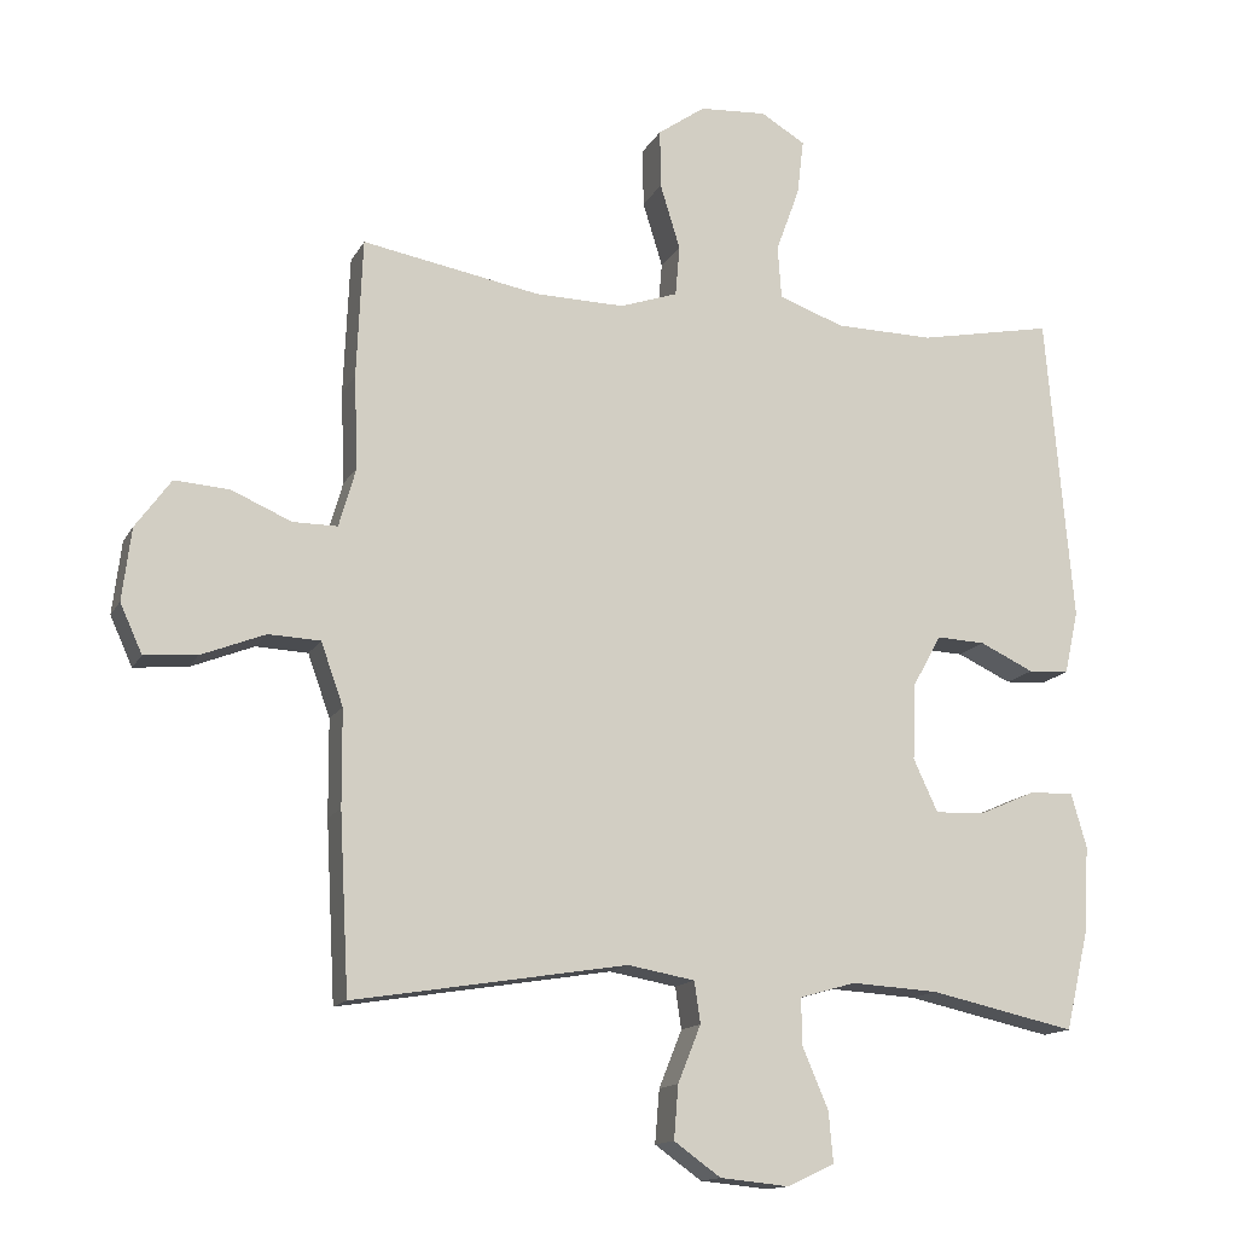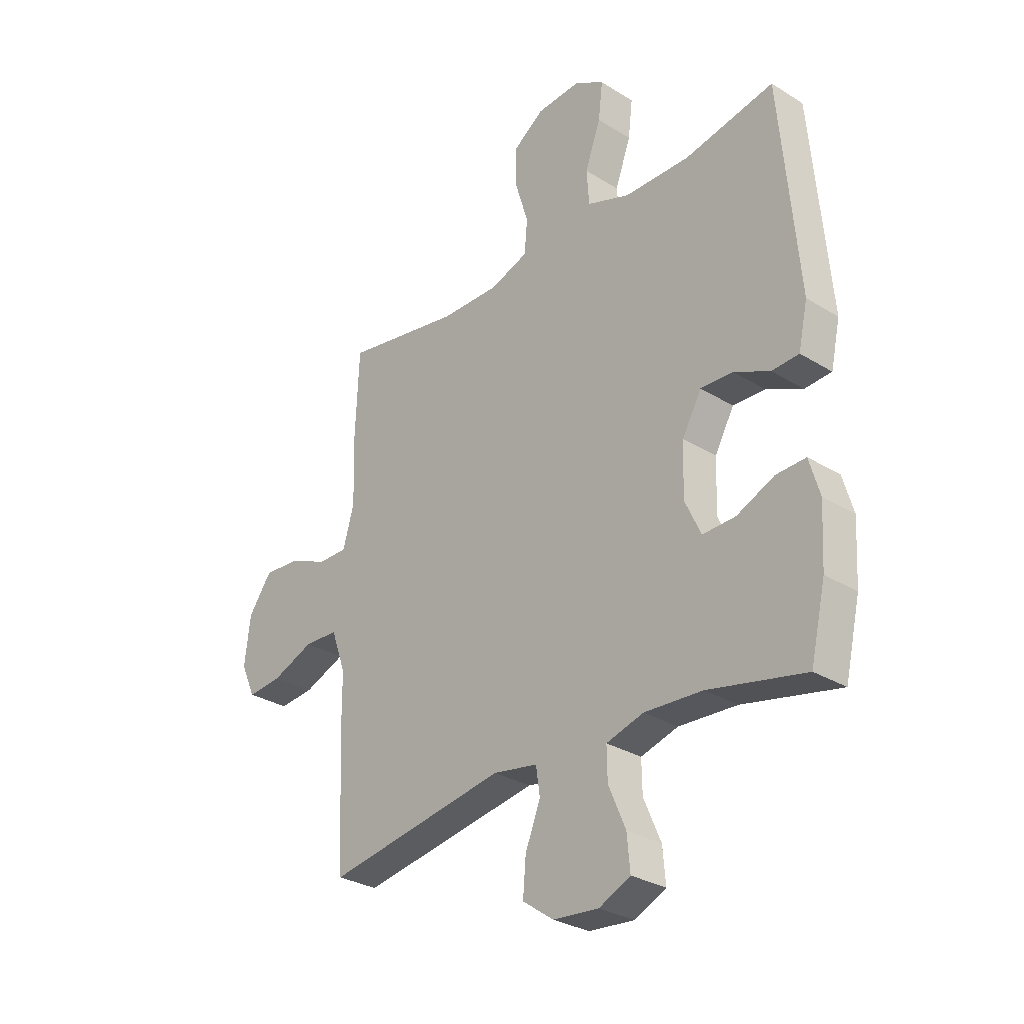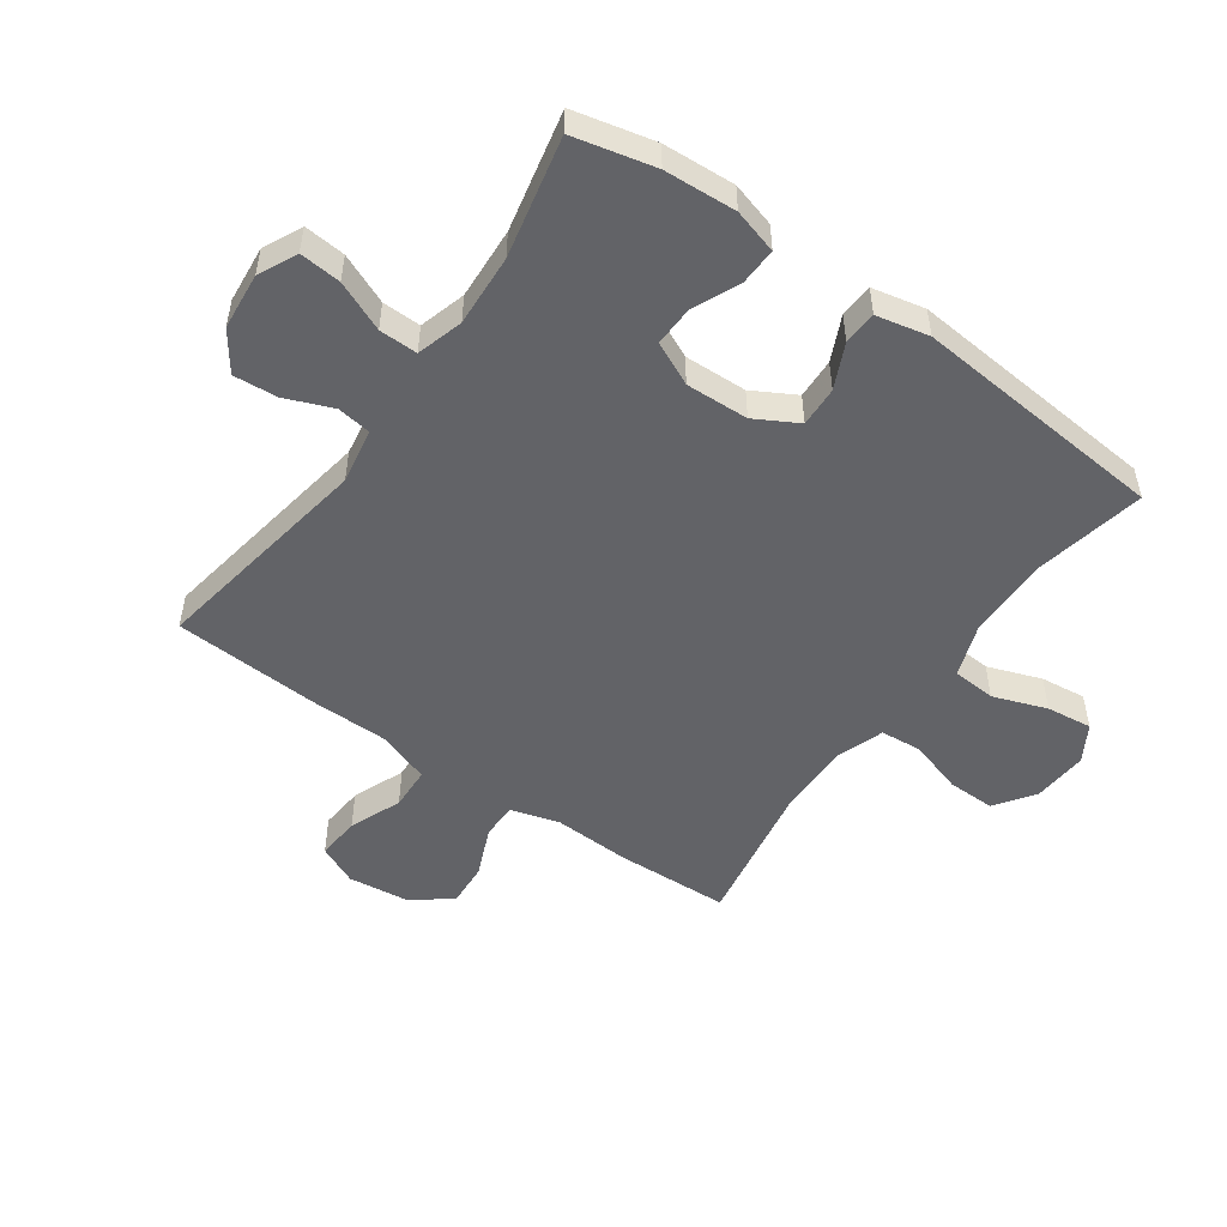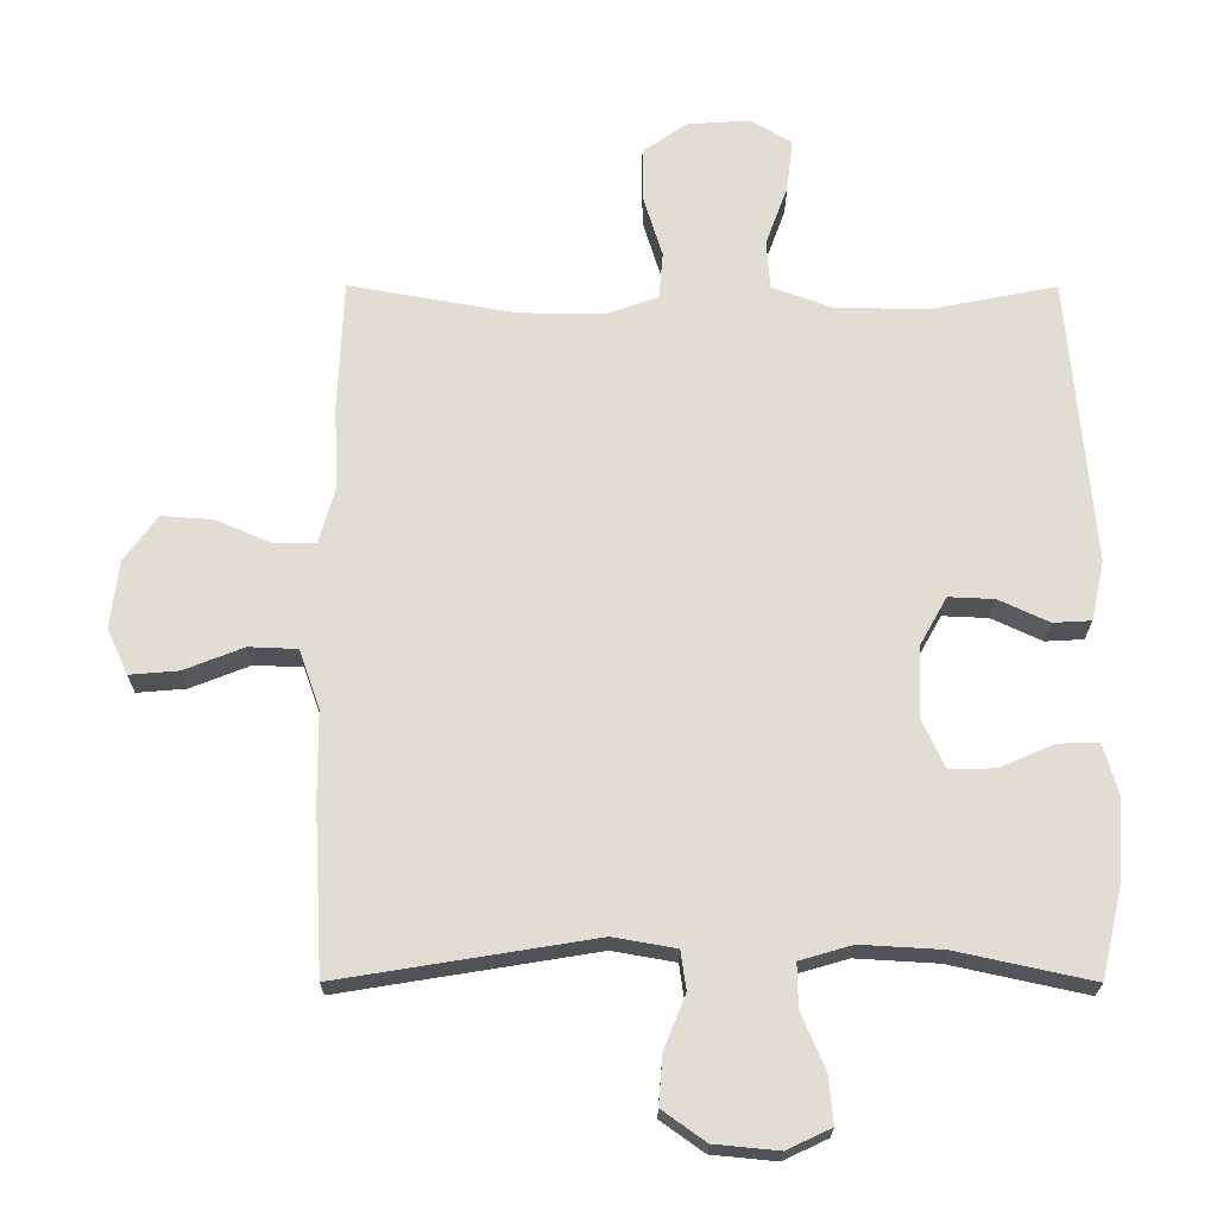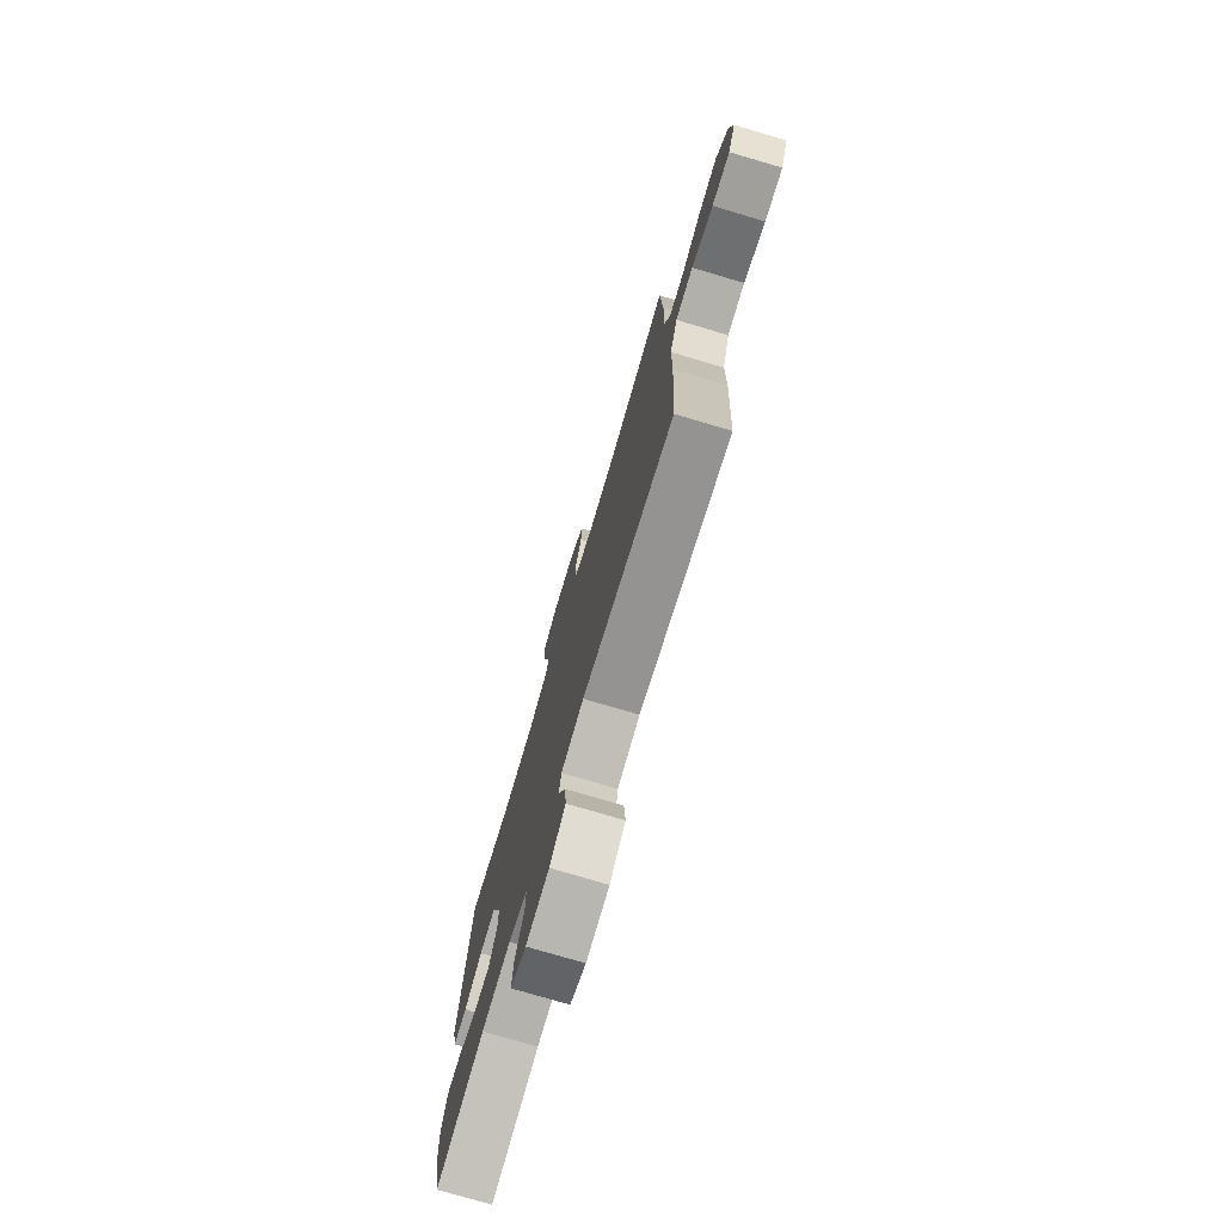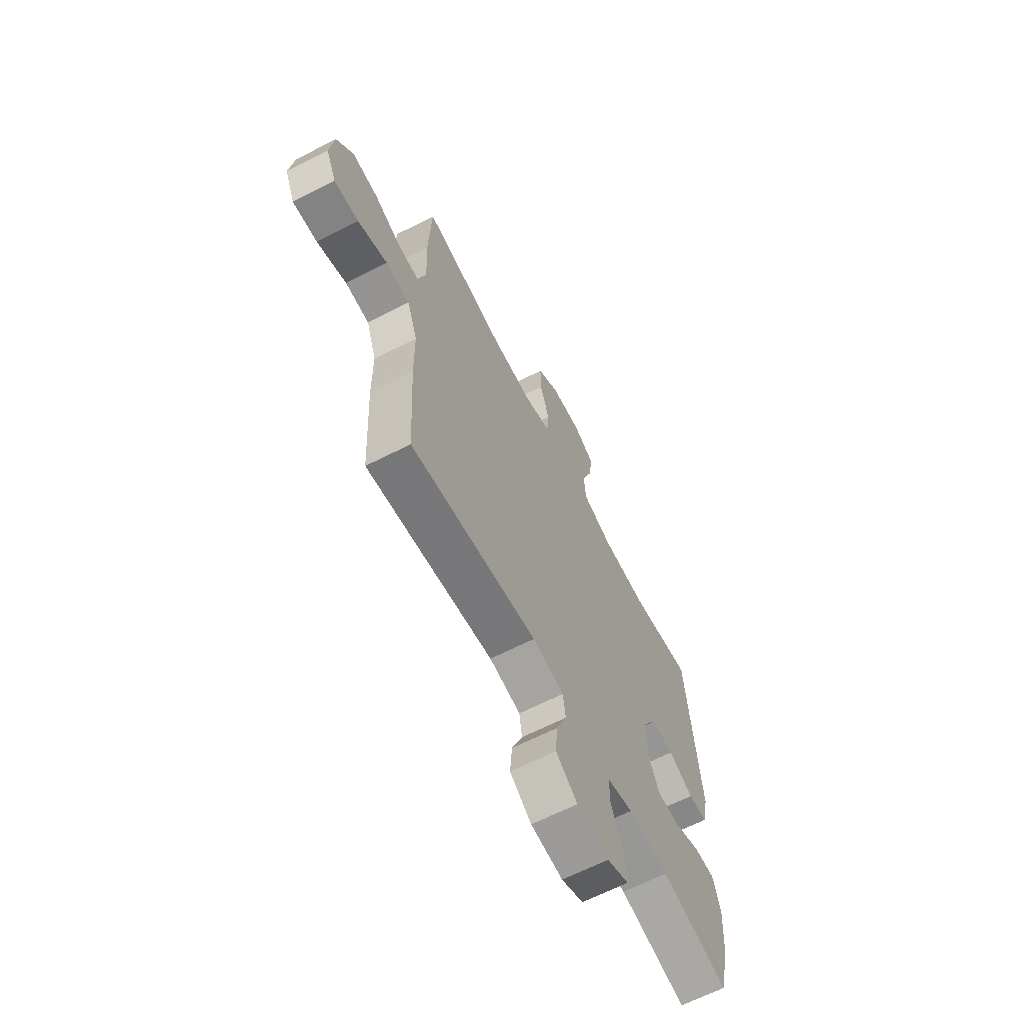
<metadata>
{"format":"obj","ext":"obj","renderer":"f3d","projection":"perspective","resolution":1024,"background":"white","views":[{"elev":-14.2,"azim":160.5,"up":"+Z"},{"elev":-29.9,"azim":-132.1,"up":"+Z"},{"elev":-51.0,"azim":-125.4,"up":"+Y"},{"elev":-21.6,"azim":179.8,"up":"+Z"},{"elev":-76.0,"azim":73.5,"up":"+Z"},{"elev":-65.2,"azim":117.1,"up":"+Z"}]}
</metadata>
<code>
v -0.5 0.07 -0.5
v -0.531 0.07 -0.367
v -0.538 0.07 -0.249
v -0.517 0.07 -0.176
v -0.457 0.07 -0.178
v -0.38 0.07 -0.212
v -0.313 0.07 -0.214
v -0.28 0.07 -0.143
v -0.284 0.07 -0.04
v -0.323 0.07 0.03
v -0.389 0.07 0.027
v -0.462 0.07 -0.007
v -0.517 0.07 -0.004
v -0.536 0.07 0.082
v -0.5 0.07 0.5
v -0.318 0.07 0.464
v -0.184 0.07 0.466
v -0.096 0.07 0.498
v -0.091 0.07 0.569
v -0.123 0.07 0.657
v -0.132 0.07 0.732
v -0.072 0.07 0.768
v 0.019 0.07 0.762
v 0.083 0.07 0.717
v 0.082 0.07 0.638
v 0.055 0.07 0.55
v 0.061 0.07 0.482
v 0.139 0.07 0.455
v 0.259 0.07 0.457
v 0.5 0.07 0.5
v 0.508 0.07 0.312
v 0.503 0.07 0.187
v 0.526 0.07 0.107
v 0.586 0.07 0.107
v 0.667 0.07 0.142
v 0.741 0.07 0.147
v 0.789 0.07 0.081
v 0.801 0.07 -0.017
v 0.771 0.07 -0.083
v 0.7 0.07 -0.077
v 0.614 0.07 -0.043
v 0.544 0.07 -0.046
v 0.514 0.07 -0.13
v 0.513 0.07 -0.26
v 0.5 0.07 -0.5
v 0.131 0.07 -0.44
v 0.04 0.07 -0.456
v 0.032 0.07 -0.512
v 0.063 0.07 -0.589
v 0.069 0.07 -0.661
v 0.006 0.07 -0.706
v -0.087 0.07 -0.715
v -0.151 0.07 -0.685
v -0.145 0.07 -0.617
v -0.11 0.07 -0.535
v -0.109 0.07 -0.472
v -0.185 0.07 -0.45
v -0.303 0.07 -0.457
v -0.5 0 -0.5
v -0.531 0 -0.367
v -0.538 0 -0.249
v -0.517 0 -0.176
v -0.457 0 -0.178
v -0.38 0 -0.212
v -0.313 0 -0.214
v -0.28 0 -0.143
v -0.284 0 -0.04
v -0.323 0 0.03
v -0.389 0 0.027
v -0.462 0 -0.007
v -0.517 0 -0.004
v -0.536 0 0.082
v -0.5 0 0.5
v -0.318 0 0.464
v -0.184 0 0.466
v -0.096 0 0.498
v -0.091 0 0.569
v -0.123 0 0.657
v -0.132 0 0.732
v -0.072 0 0.768
v 0.019 0 0.762
v 0.083 0 0.717
v 0.082 0 0.638
v 0.055 0 0.55
v 0.061 0 0.482
v 0.139 0 0.455
v 0.259 0 0.457
v 0.5 0 0.5
v 0.508 0 0.312
v 0.503 0 0.187
v 0.526 0 0.107
v 0.586 0 0.107
v 0.667 0 0.142
v 0.741 0 0.147
v 0.789 0 0.081
v 0.801 0 -0.017
v 0.771 0 -0.083
v 0.7 0 -0.077
v 0.614 0 -0.043
v 0.544 0 -0.046
v 0.514 0 -0.13
v 0.513 0 -0.26
v 0.5 0 -0.5
v 0.131 0 -0.44
v 0.04 0 -0.456
v 0.032 0 -0.512
v 0.063 0 -0.589
v 0.069 0 -0.661
v 0.006 0 -0.706
v -0.087 0 -0.715
v -0.151 0 -0.685
v -0.145 0 -0.617
v -0.11 0 -0.535
v -0.109 0 -0.472
v -0.185 0 -0.45
v -0.303 0 -0.457
f 53 54 55
f 52 53 55
f 51 52 55
f 50 51 55
f 49 50 55
f 48 49 55
f 47 48 55 56
f 46 47 56 57
f 43 44 45 46
f 42 43 46 57
f 39 40 41
f 38 39 41
f 37 38 41
f 36 37 41
f 35 36 41
f 34 35 41
f 33 34 41 42
f 42 57 58
f 33 42 58
f 32 33 58
f 32 58 1
f 31 32 1
f 30 31 1
f 29 30 1
f 24 25 26
f 23 24 26
f 22 23 26
f 21 22 26
f 20 21 26
f 19 20 26
f 18 19 26 27
f 17 18 27 28
f 14 15 16
f 13 14 16
f 12 13 16
f 11 12 16
f 16 17 28
f 11 16 28
f 10 11 28
f 4 5 6
f 3 4 6
f 2 3 6
f 1 2 6
f 1 6 7
f 29 1 7
f 9 10 28 29
f 8 9 29
f 7 8 29
f 113 112 111
f 113 111 110
f 113 110 109
f 113 109 108
f 113 108 107
f 113 107 106
f 114 113 106 105
f 115 114 105 104
f 104 103 102 101
f 115 104 101 100
f 99 98 97
f 99 97 96
f 99 96 95
f 99 95 94
f 99 94 93
f 99 93 92
f 100 99 92 91
f 116 115 100
f 116 100 91
f 116 91 90
f 59 116 90
f 59 90 89
f 59 89 88
f 59 88 87
f 84 83 82
f 84 82 81
f 84 81 80
f 84 80 79
f 84 79 78
f 84 78 77
f 85 84 77 76
f 86 85 76 75
f 74 73 72
f 74 72 71
f 74 71 70
f 74 70 69
f 86 75 74
f 86 74 69
f 86 69 68
f 64 63 62
f 64 62 61
f 64 61 60
f 64 60 59
f 65 64 59
f 65 59 87
f 87 86 68 67
f 87 67 66
f 87 66 65
f 1 59 60 2
f 2 60 61 3
f 3 61 62 4
f 4 62 63 5
f 5 63 64 6
f 6 64 65 7
f 7 65 66 8
f 8 66 67 9
f 9 67 68 10
f 10 68 69 11
f 11 69 70 12
f 12 70 71 13
f 13 71 72 14
f 14 72 73 15
f 15 73 74 16
f 16 74 75 17
f 17 75 76 18
f 18 76 77 19
f 19 77 78 20
f 20 78 79 21
f 21 79 80 22
f 22 80 81 23
f 23 81 82 24
f 24 82 83 25
f 25 83 84 26
f 26 84 85 27
f 27 85 86 28
f 28 86 87 29
f 29 87 88 30
f 30 88 89 31
f 31 89 90 32
f 32 90 91 33
f 33 91 92 34
f 34 92 93 35
f 35 93 94 36
f 36 94 95 37
f 37 95 96 38
f 38 96 97 39
f 39 97 98 40
f 40 98 99 41
f 41 99 100 42
f 42 100 101 43
f 43 101 102 44
f 44 102 103 45
f 45 103 104 46
f 46 104 105 47
f 47 105 106 48
f 48 106 107 49
f 49 107 108 50
f 50 108 109 51
f 51 109 110 52
f 52 110 111 53
f 53 111 112 54
f 54 112 113 55
f 55 113 114 56
f 56 114 115 57
f 57 115 116 58
f 58 116 59 1

</code>
